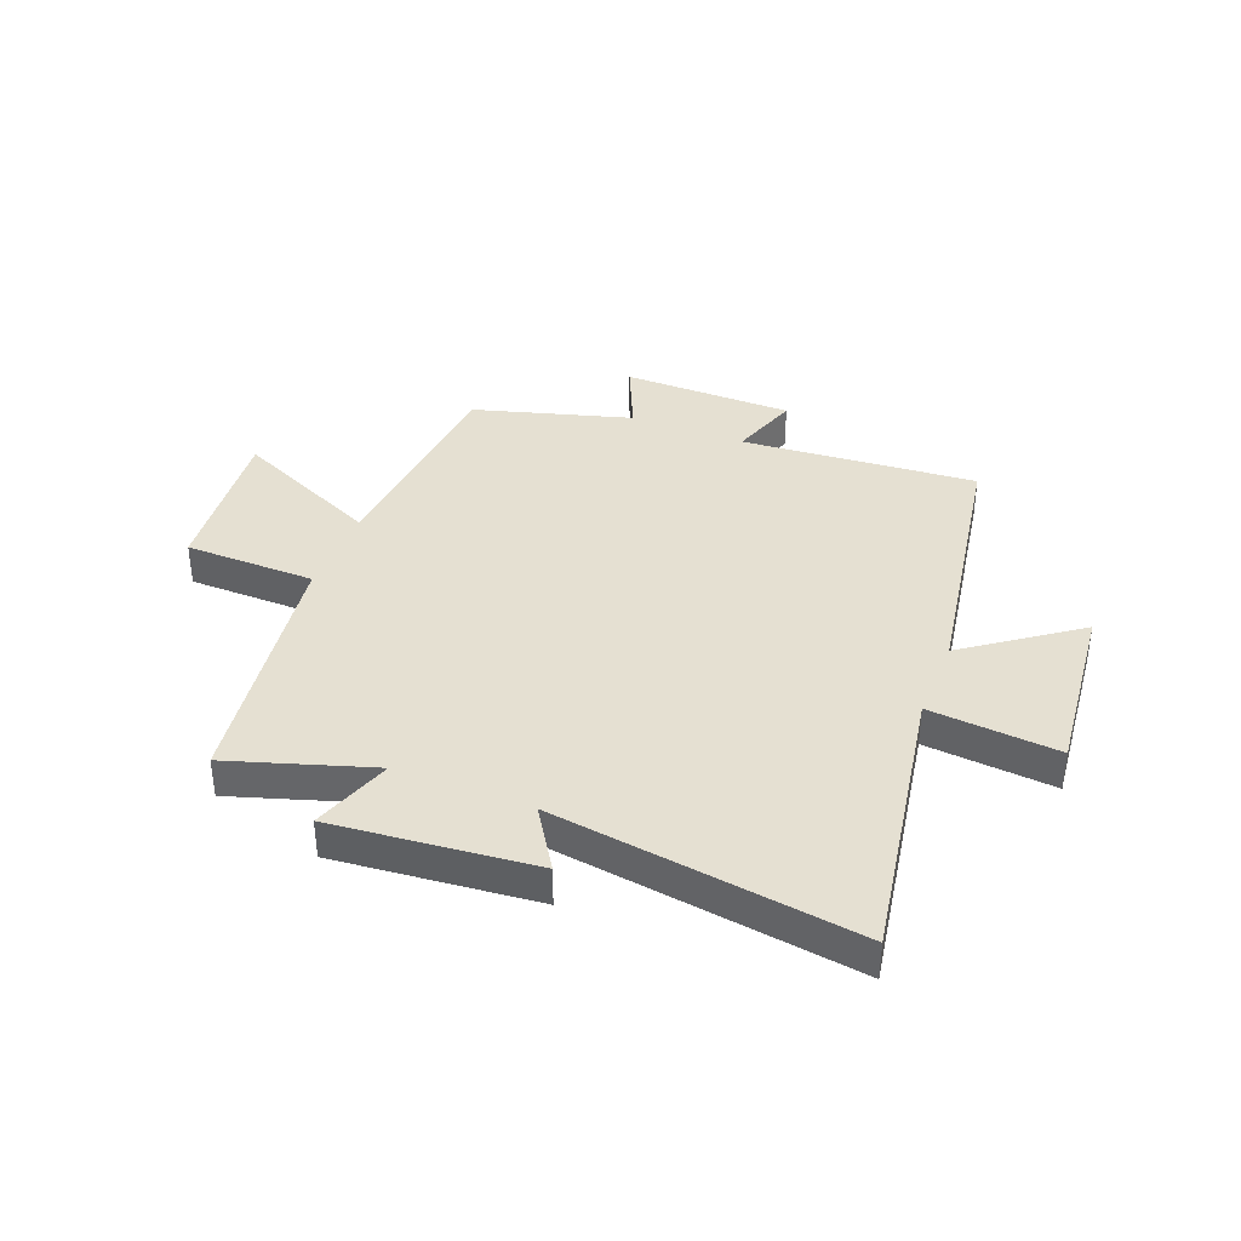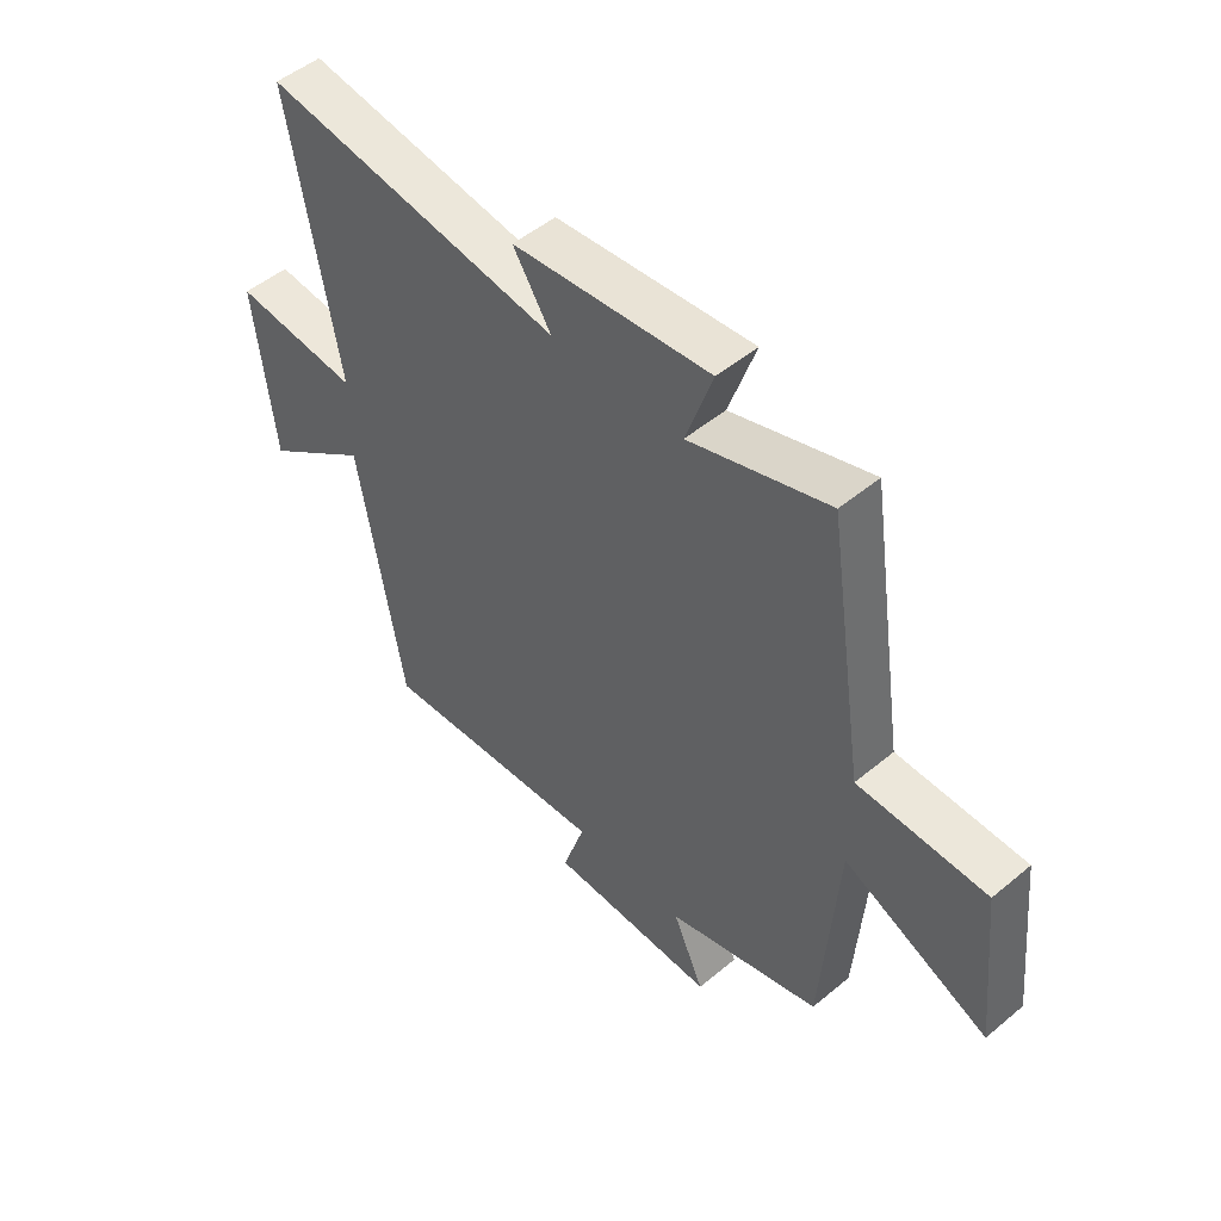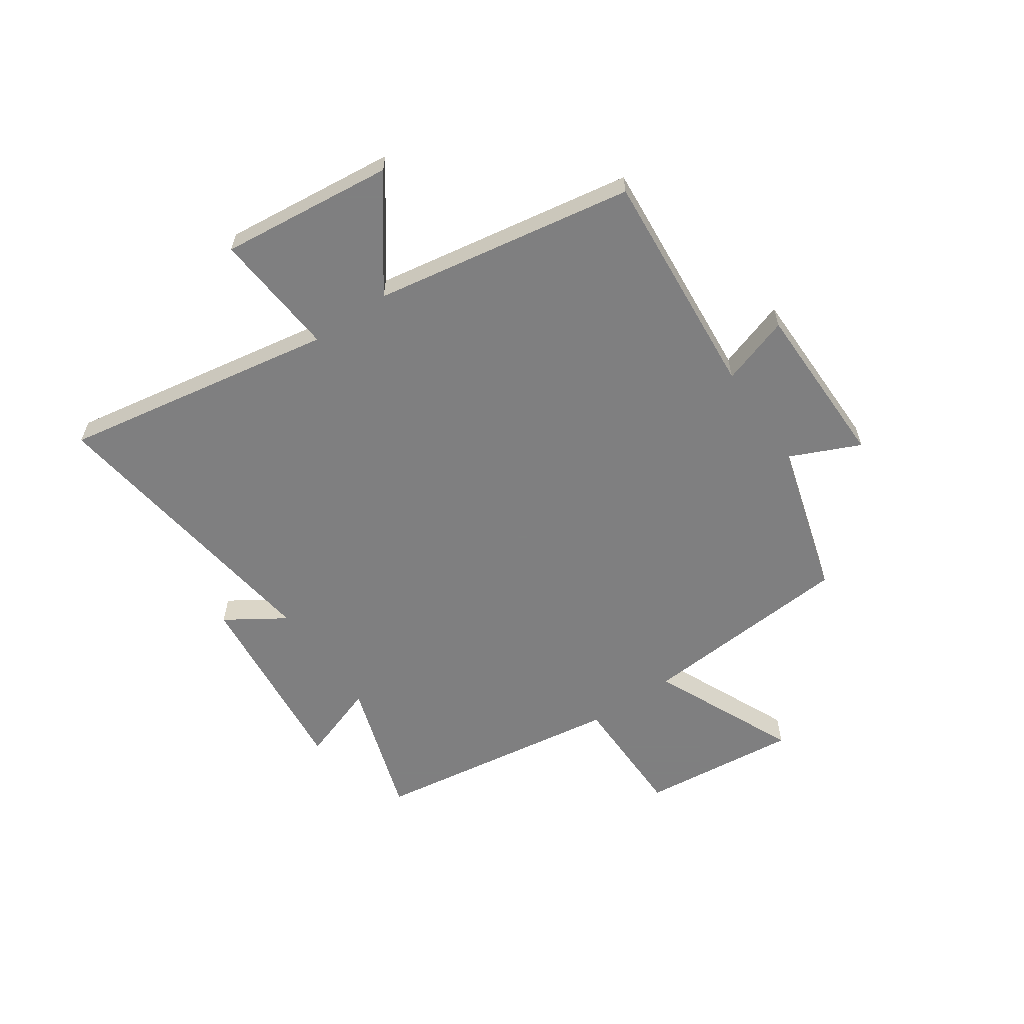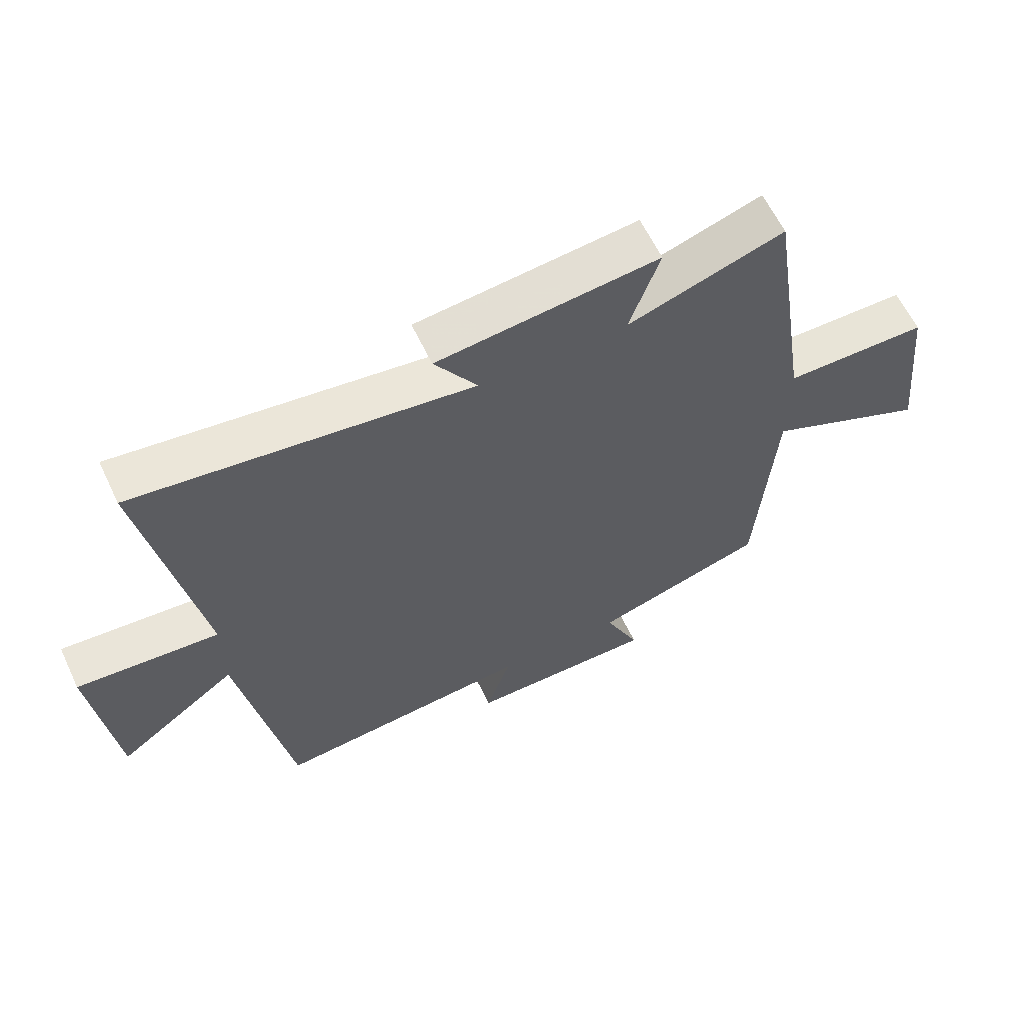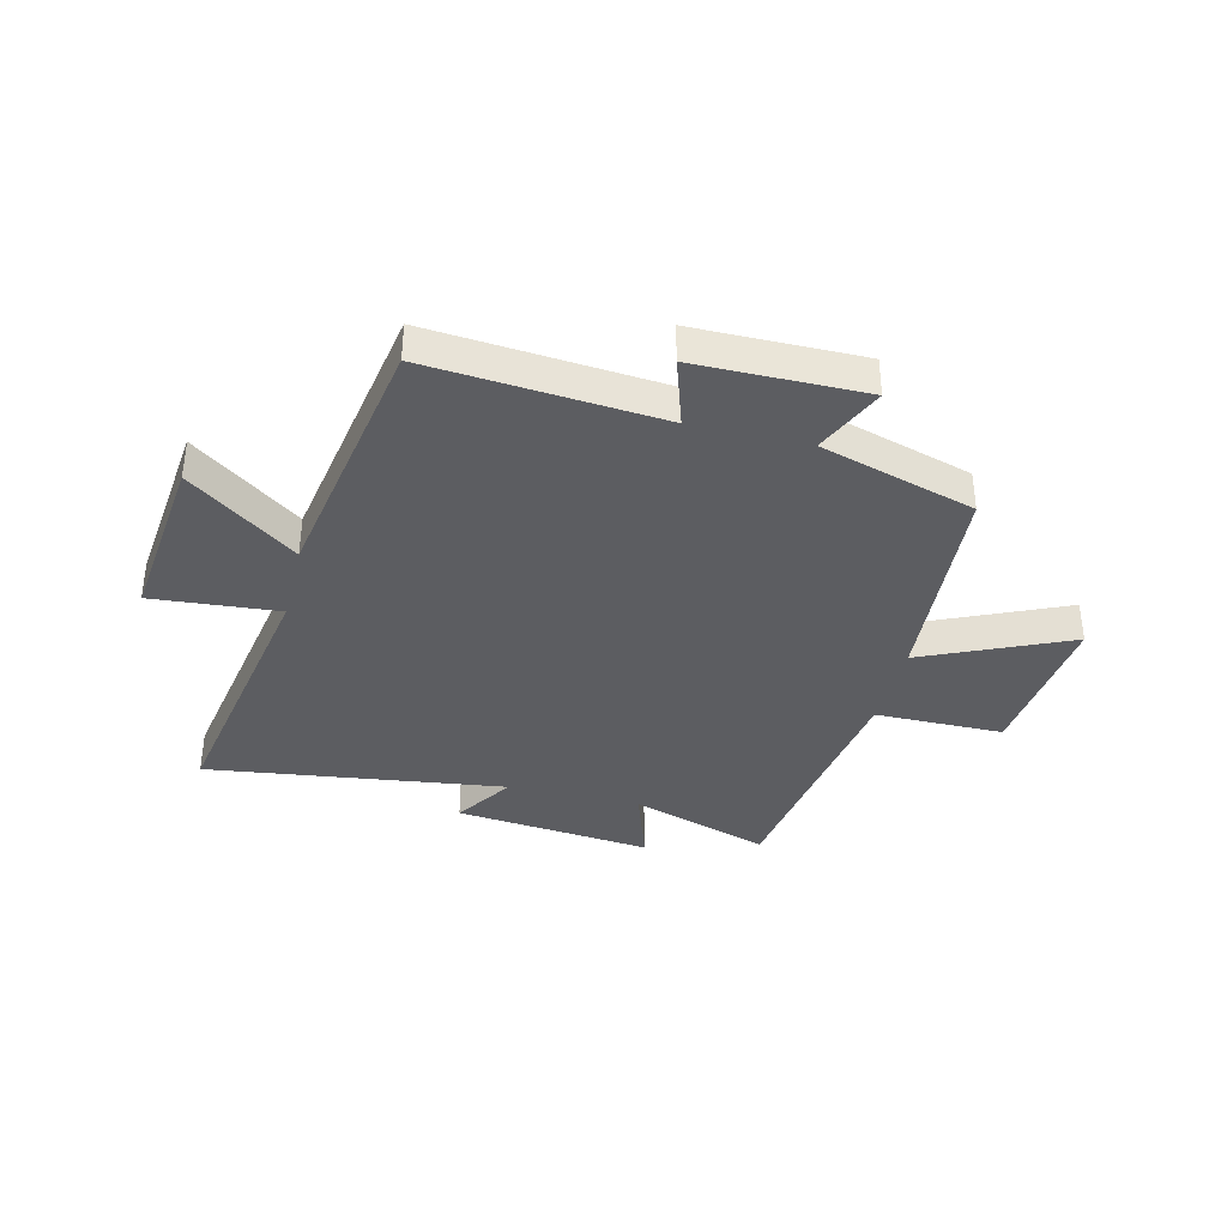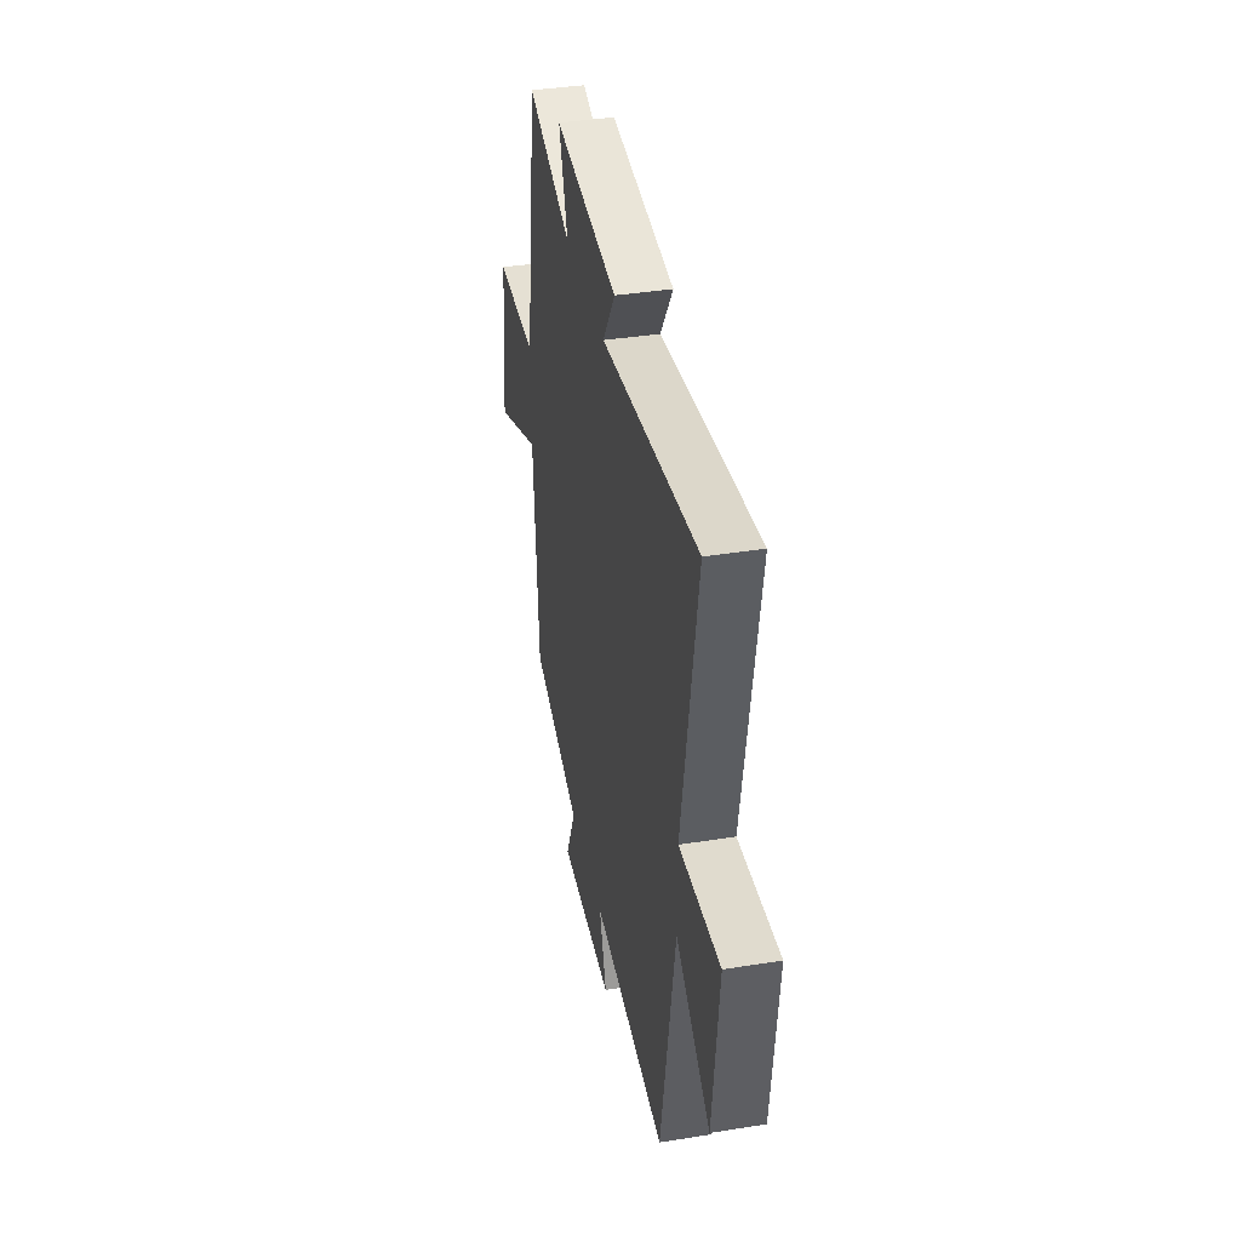
<metadata>
{"format":"obj","ext":"obj","renderer":"f3d","projection":"perspective","resolution":1024,"background":"white","views":[{"elev":37.8,"azim":21.8,"up":"+Y"},{"elev":50.1,"azim":-132.4,"up":"+Z"},{"elev":-59.9,"azim":124.6,"up":"+Y"},{"elev":61.7,"azim":154.6,"up":"+Z"},{"elev":-37.0,"azim":166.2,"up":"+Y"},{"elev":38.7,"azim":78.6,"up":"+Z"}]}
</metadata>
<code>
v -0.472 0.07 -0.419
v -0.5 0.07 -0.035
v -0.759 0.07 -0.151
v -0.729 0.07 0.131
v -0.5 0.07 0.133
v -0.432 0.07 0.581
v -0.183 0.07 0.5
v -0.231 0.07 0.641
v 0.121 0.07 0.605
v 0.053 0.07 0.5
v 0.586 0.07 0.572
v 0.5 0.07 0.082
v 0.726 0.07 0.101
v 0.692 0.07 -0.209
v 0.5 0.07 -0.068
v 0.42 0.07 -0.534
v 0.008 0.07 -0.5
v 0.048 0.07 -0.623
v -0.252 0.07 -0.625
v -0.196 0.07 -0.5
v -0.472 0 -0.419
v -0.5 0 -0.035
v -0.759 0 -0.151
v -0.729 0 0.131
v -0.5 0 0.133
v -0.432 0 0.581
v -0.183 0 0.5
v -0.231 0 0.641
v 0.121 0 0.605
v 0.053 0 0.5
v 0.586 0 0.572
v 0.5 0 0.082
v 0.726 0 0.101
v 0.692 0 -0.209
v 0.5 0 -0.068
v 0.42 0 -0.534
v 0.008 0 -0.5
v 0.048 0 -0.623
v -0.252 0 -0.625
v -0.196 0 -0.5
f 17 18 19 20
f 17 20 1 2
f 15 16 17 2
f 12 13 14 15
f 12 15 2
f 10 11 12 2
f 7 8 9 10
f 7 10 2
f 5 6 7 2
f 2 3 4 5
f 40 39 38 37
f 22 21 40 37
f 22 37 36 35
f 35 34 33 32
f 22 35 32
f 22 32 31 30
f 30 29 28 27
f 22 30 27
f 22 27 26 25
f 25 24 23 22
f 1 21 22 2
f 2 22 23 3
f 3 23 24 4
f 4 24 25 5
f 5 25 26 6
f 6 26 27 7
f 7 27 28 8
f 8 28 29 9
f 9 29 30 10
f 10 30 31 11
f 11 31 32 12
f 12 32 33 13
f 13 33 34 14
f 14 34 35 15
f 15 35 36 16
f 16 36 37 17
f 17 37 38 18
f 18 38 39 19
f 19 39 40 20
f 20 40 21 1

</code>
